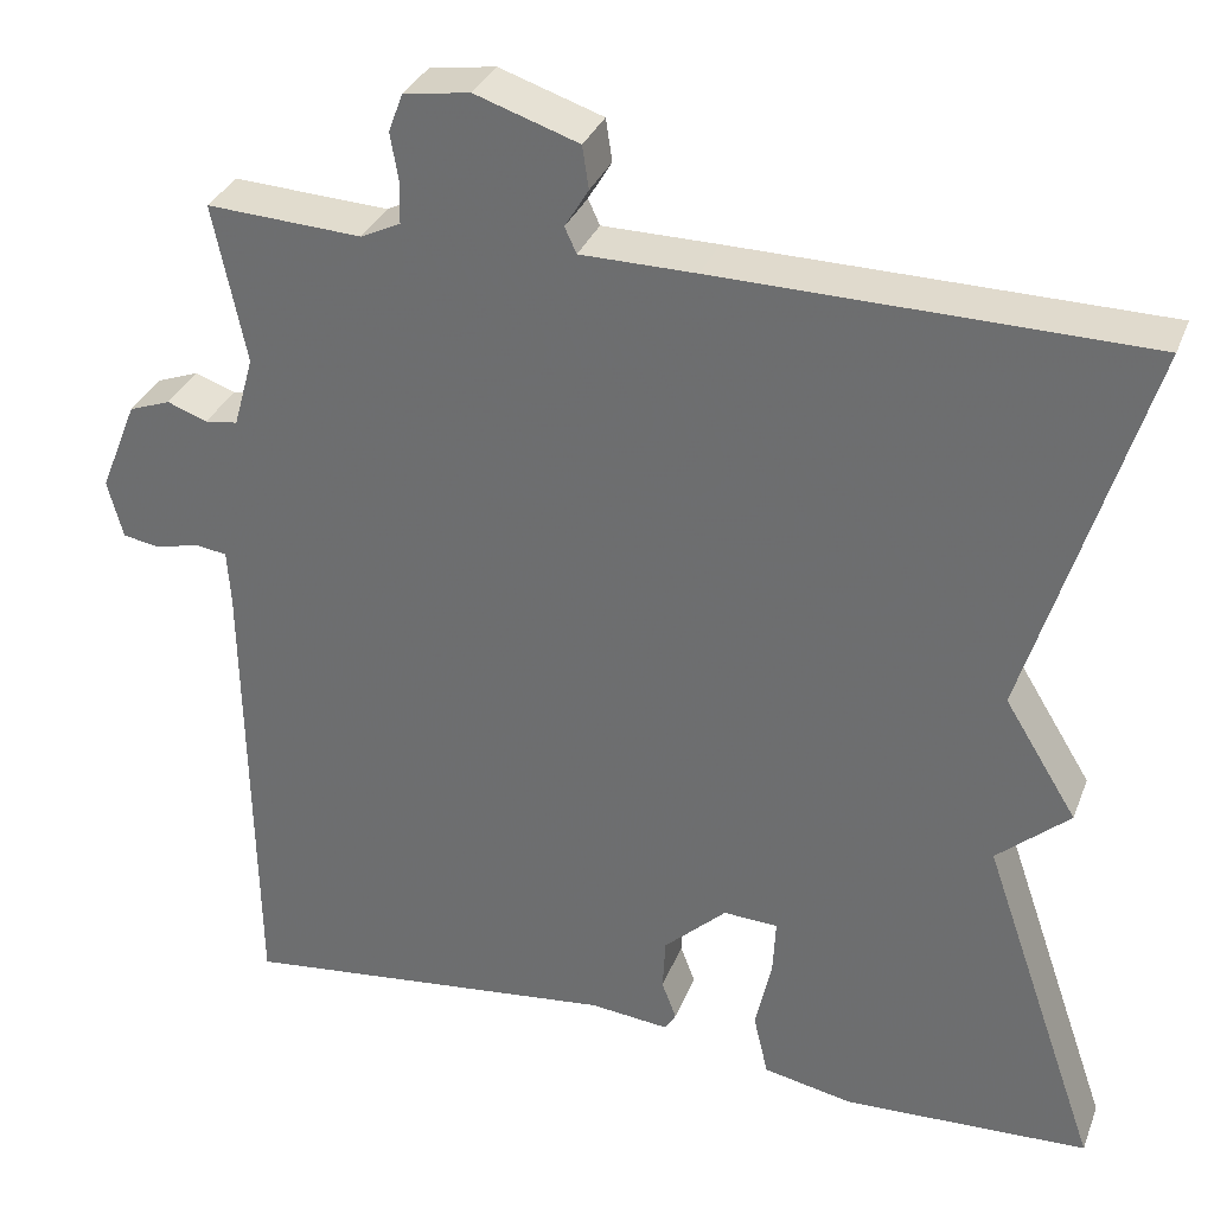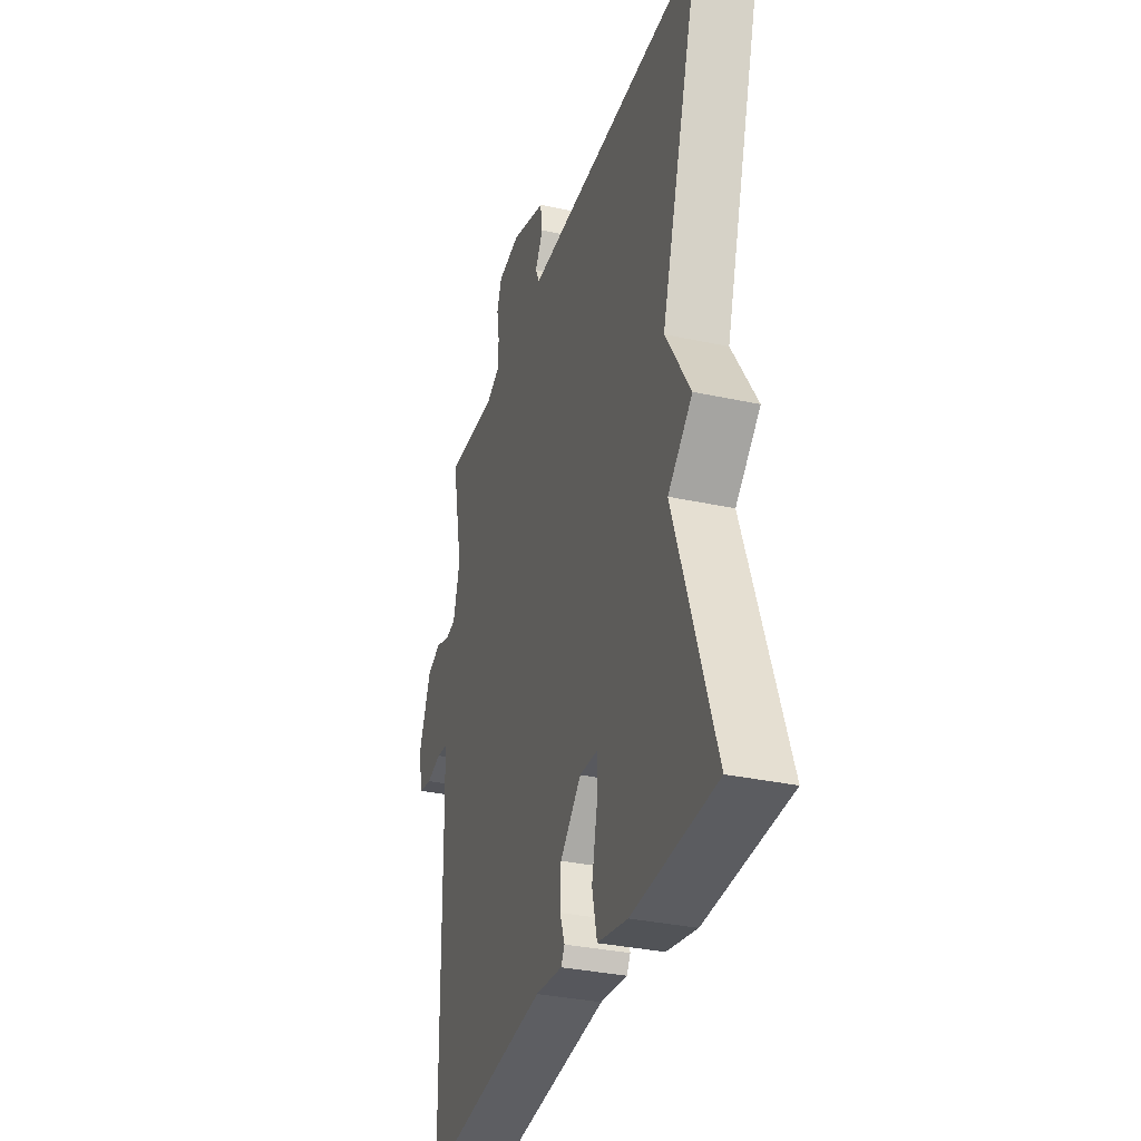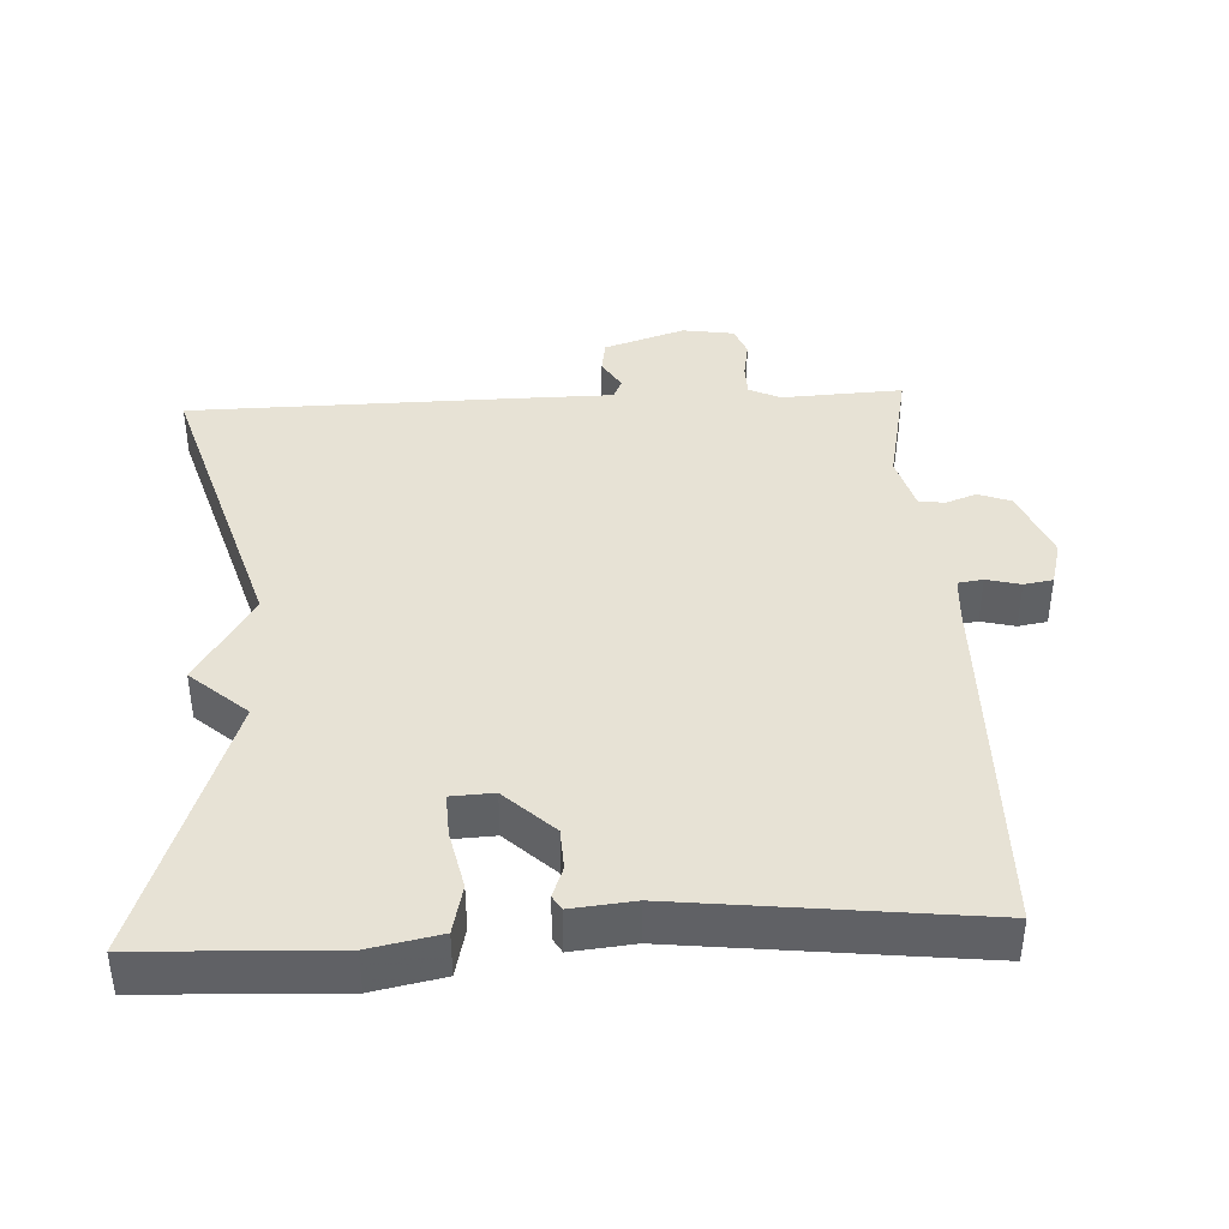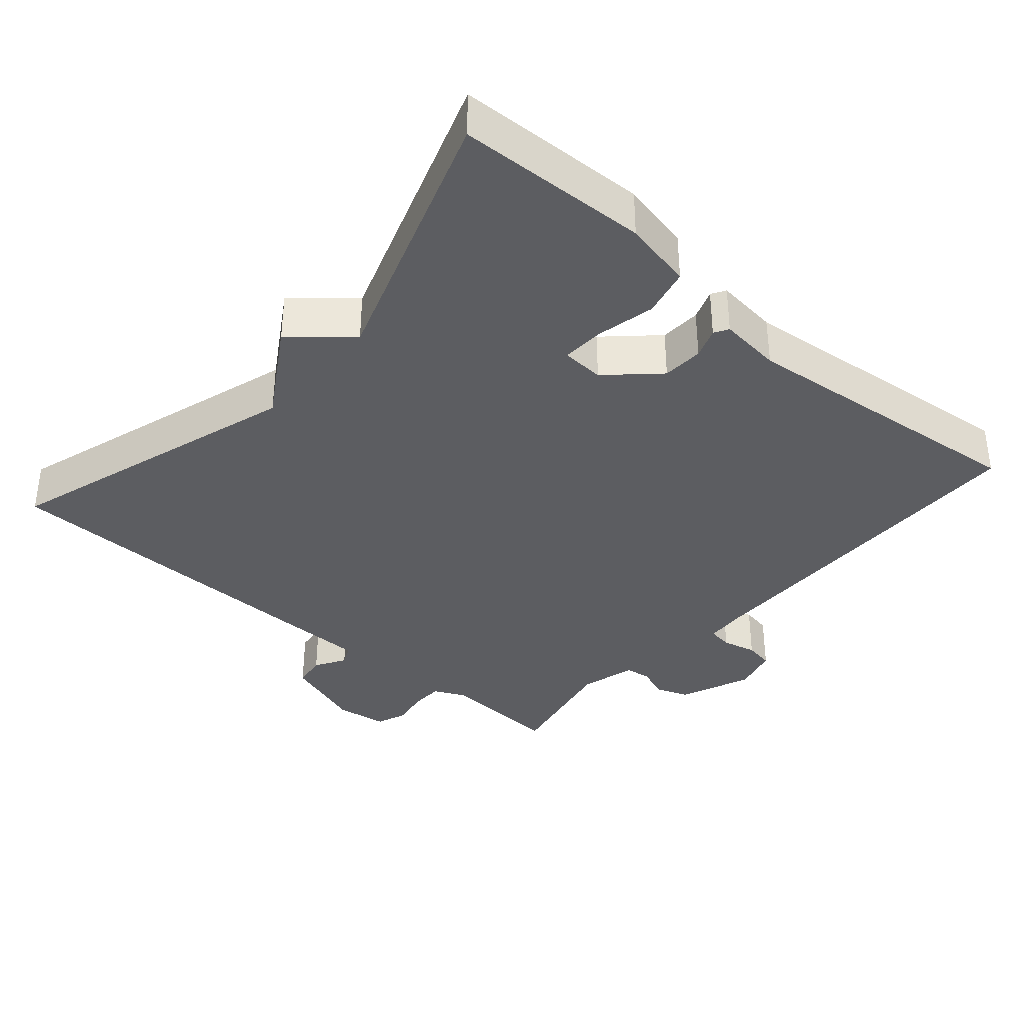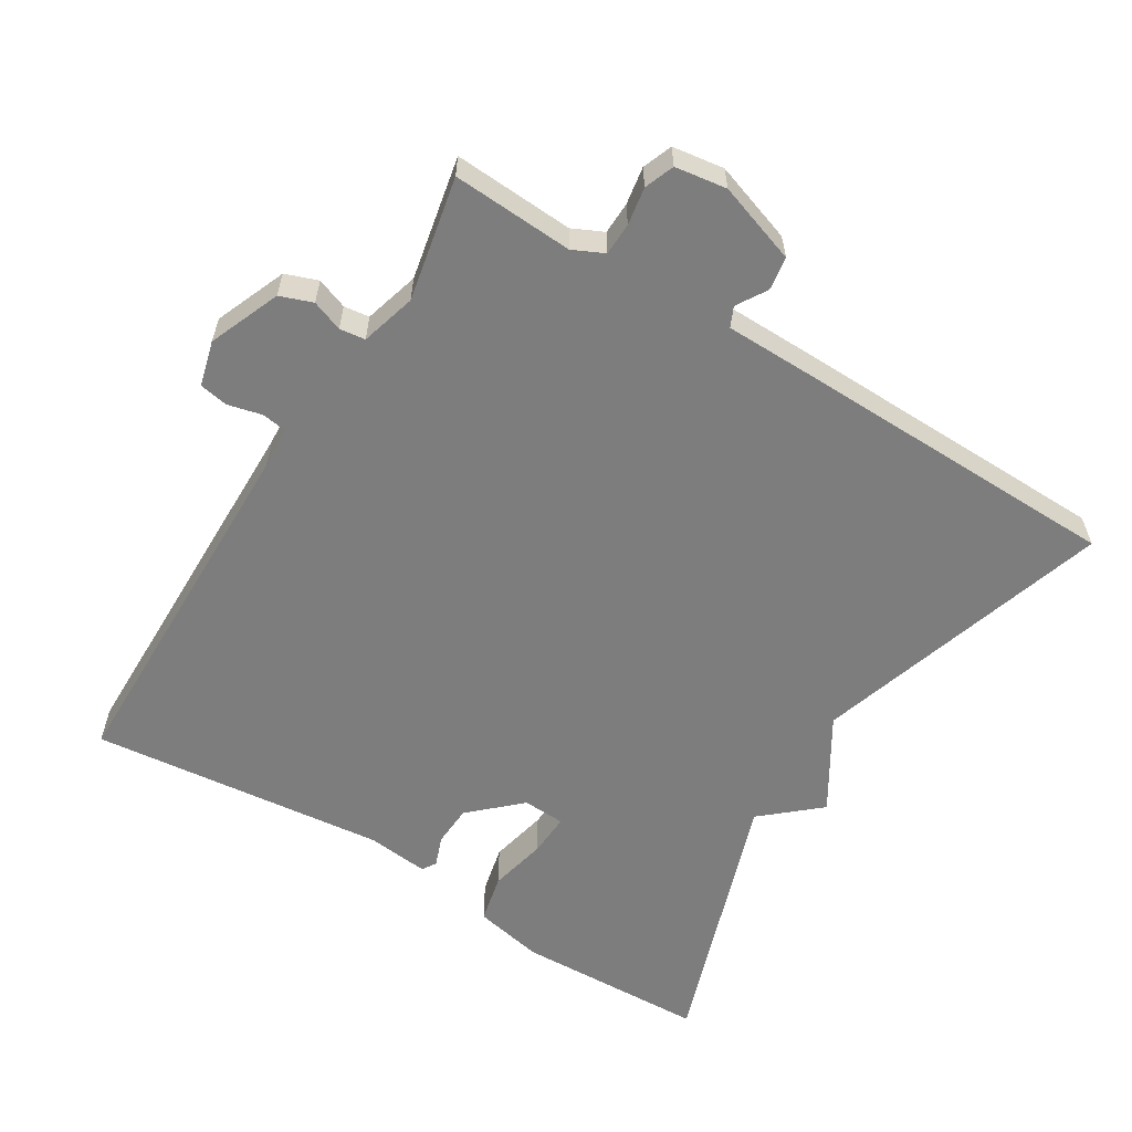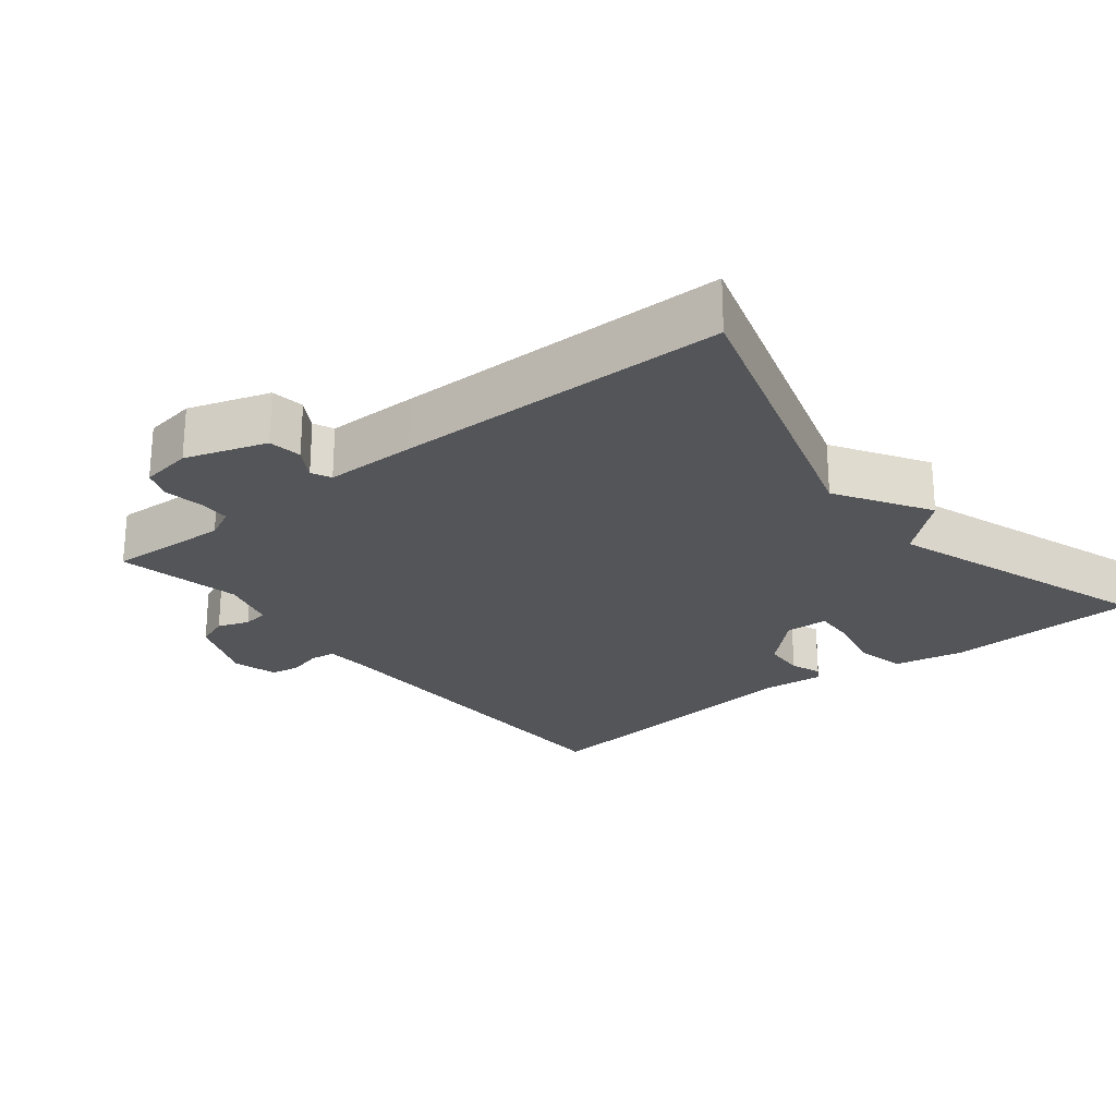
<metadata>
{"format":"obj","ext":"obj","renderer":"f3d","projection":"perspective","resolution":1024,"background":"white","views":[{"elev":32.5,"azim":19.1,"up":"+Z"},{"elev":-33.1,"azim":73.3,"up":"+Z"},{"elev":40.3,"azim":177.2,"up":"+Y"},{"elev":-36.4,"azim":138.8,"up":"+Y"},{"elev":-59.2,"azim":-31.8,"up":"+Y"},{"elev":-24.3,"azim":38.7,"up":"+Y"}]}
</metadata>
<code>
v 0.5 0.07 0.5
v 0.37 0.07 0.077
v 0.45 0.07 -0.053
v 0.37 0.07 -0.123
v 0.5 0.07 -0.5
v 0.229 0.07 -0.511
v 0.13 0.07 -0.491
v 0.114 0.07 -0.422
v 0.132 0.07 -0.34
v 0.135 0.07 -0.279
v 0.075 0.07 -0.276
v 0.006 0.07 -0.341
v 0.003 0.07 -0.399
v 0.019 0.07 -0.442
v 0.007 0.07 -0.462
v -0.081 0.07 -0.453
v -0.5 0.07 -0.5
v -0.508 0.07 0.016
v -0.512 0.07 0.076
v -0.547 0.07 0.081
v -0.595 0.07 0.069
v -0.636 0.07 0.076
v -0.653 0.07 0.14
v -0.612 0.07 0.241
v -0.566 0.07 0.258
v -0.522 0.07 0.242
v -0.486 0.07 0.247
v -0.464 0.07 0.325
v -0.5 0.07 0.5
v -0.329 0.07 0.491
v -0.285 0.07 0.512
v -0.284 0.07 0.558
v -0.293 0.07 0.611
v -0.277 0.07 0.653
v -0.204 0.07 0.664
v -0.09 0.07 0.626
v -0.083 0.07 0.579
v -0.109 0.07 0.536
v -0.096 0.07 0.508
v 0.031 0.07 0.507
v 0.5 0 0.5
v 0.37 0 0.077
v 0.45 0 -0.053
v 0.37 0 -0.123
v 0.5 0 -0.5
v 0.229 0 -0.511
v 0.13 0 -0.491
v 0.114 0 -0.422
v 0.132 0 -0.34
v 0.135 0 -0.279
v 0.075 0 -0.276
v 0.006 0 -0.341
v 0.003 0 -0.399
v 0.019 0 -0.442
v 0.007 0 -0.462
v -0.081 0 -0.453
v -0.5 0 -0.5
v -0.508 0 0.016
v -0.512 0 0.076
v -0.547 0 0.081
v -0.595 0 0.069
v -0.636 0 0.076
v -0.653 0 0.14
v -0.612 0 0.241
v -0.566 0 0.258
v -0.522 0 0.242
v -0.486 0 0.247
v -0.464 0 0.325
v -0.5 0 0.5
v -0.329 0 0.491
v -0.285 0 0.512
v -0.284 0 0.558
v -0.293 0 0.611
v -0.277 0 0.653
v -0.204 0 0.664
v -0.09 0 0.626
v -0.083 0 0.579
v -0.109 0 0.536
v -0.096 0 0.508
v 0.031 0 0.507
f 39 40 1 2
f 36 37 38
f 35 36 38
f 34 35 38
f 33 34 38
f 32 33 38
f 31 32 38 39
f 2 3 4
f 39 2 4
f 31 39 4
f 30 31 4
f 30 4 5
f 29 30 5
f 28 29 5
f 24 25 26
f 23 24 26
f 22 23 26
f 21 22 26
f 20 21 26
f 19 20 26 27
f 18 19 27 28
f 16 17 18 28
f 15 16 28
f 14 15 28
f 13 14 28
f 7 8 9
f 6 7 9
f 5 6 9
f 5 9 10
f 28 5 10
f 12 13 28
f 11 12 28
f 10 11 28
f 42 41 80 79
f 78 77 76
f 78 76 75
f 78 75 74
f 78 74 73
f 78 73 72
f 79 78 72 71
f 44 43 42
f 44 42 79
f 44 79 71
f 44 71 70
f 45 44 70
f 45 70 69
f 45 69 68
f 66 65 64
f 66 64 63
f 66 63 62
f 66 62 61
f 66 61 60
f 67 66 60 59
f 68 67 59 58
f 68 58 57 56
f 68 56 55
f 68 55 54
f 68 54 53
f 49 48 47
f 49 47 46
f 49 46 45
f 50 49 45
f 50 45 68
f 68 53 52
f 68 52 51
f 68 51 50
f 1 41 42 2
f 2 42 43 3
f 3 43 44 4
f 4 44 45 5
f 5 45 46 6
f 6 46 47 7
f 7 47 48 8
f 8 48 49 9
f 9 49 50 10
f 10 50 51 11
f 11 51 52 12
f 12 52 53 13
f 13 53 54 14
f 14 54 55 15
f 15 55 56 16
f 16 56 57 17
f 17 57 58 18
f 18 58 59 19
f 19 59 60 20
f 20 60 61 21
f 21 61 62 22
f 22 62 63 23
f 23 63 64 24
f 24 64 65 25
f 25 65 66 26
f 26 66 67 27
f 27 67 68 28
f 28 68 69 29
f 29 69 70 30
f 30 70 71 31
f 31 71 72 32
f 32 72 73 33
f 33 73 74 34
f 34 74 75 35
f 35 75 76 36
f 36 76 77 37
f 37 77 78 38
f 38 78 79 39
f 39 79 80 40
f 40 80 41 1

</code>
